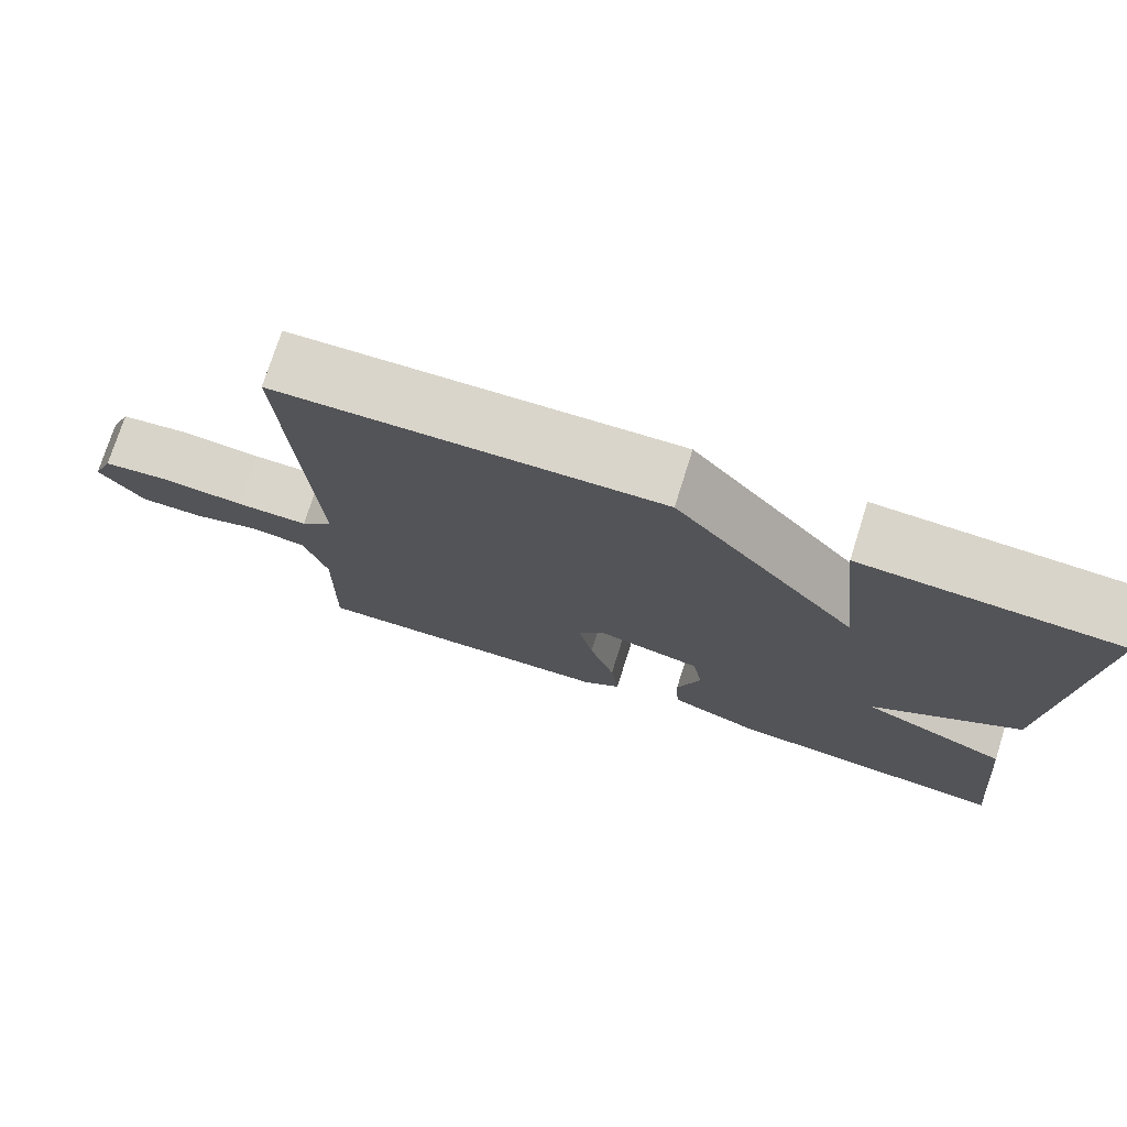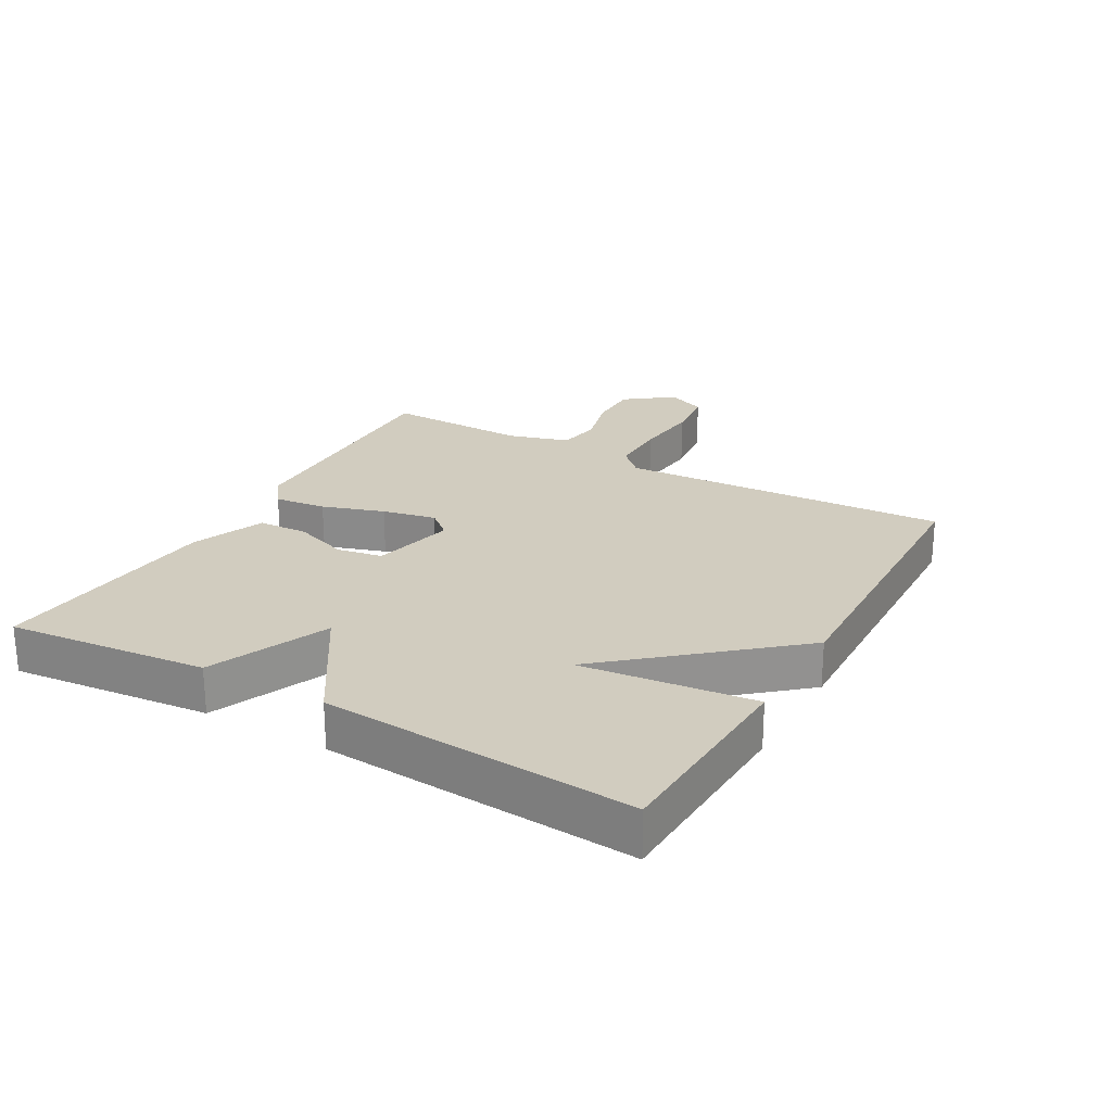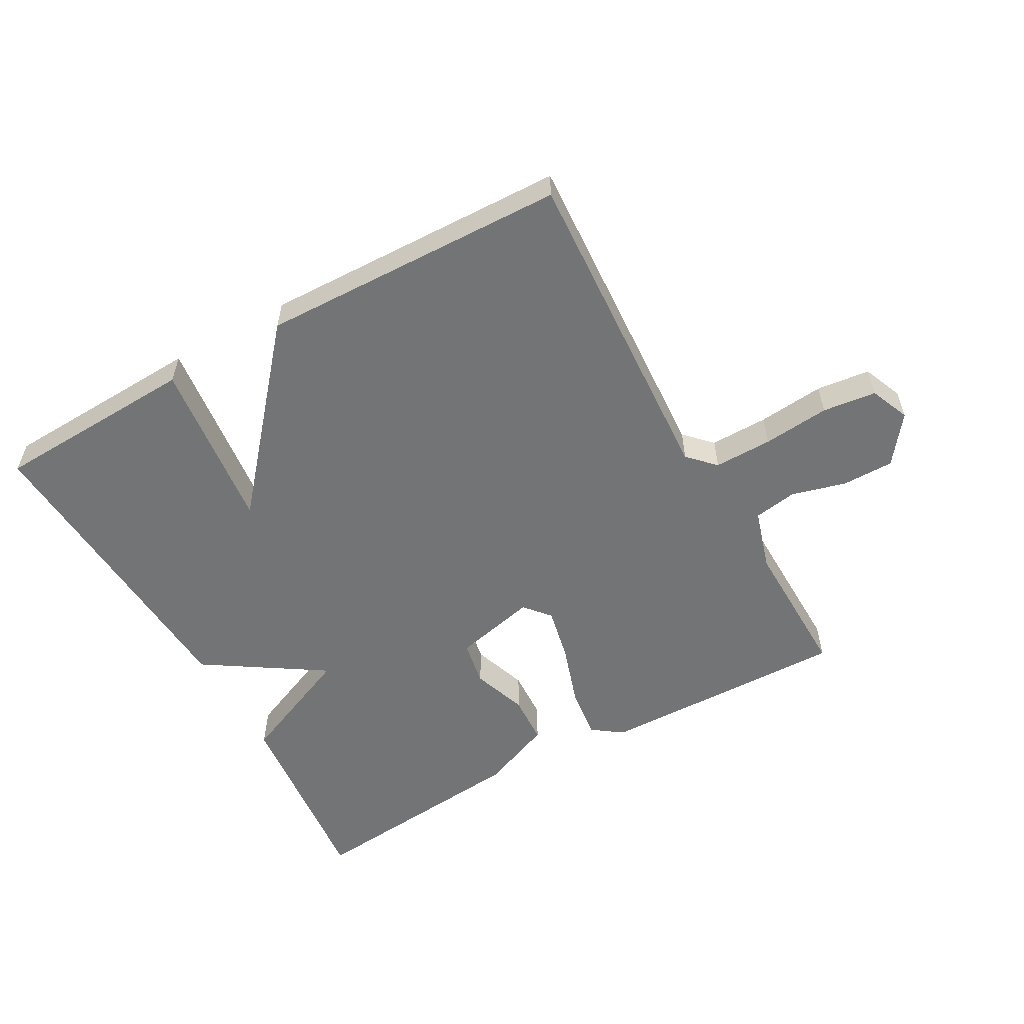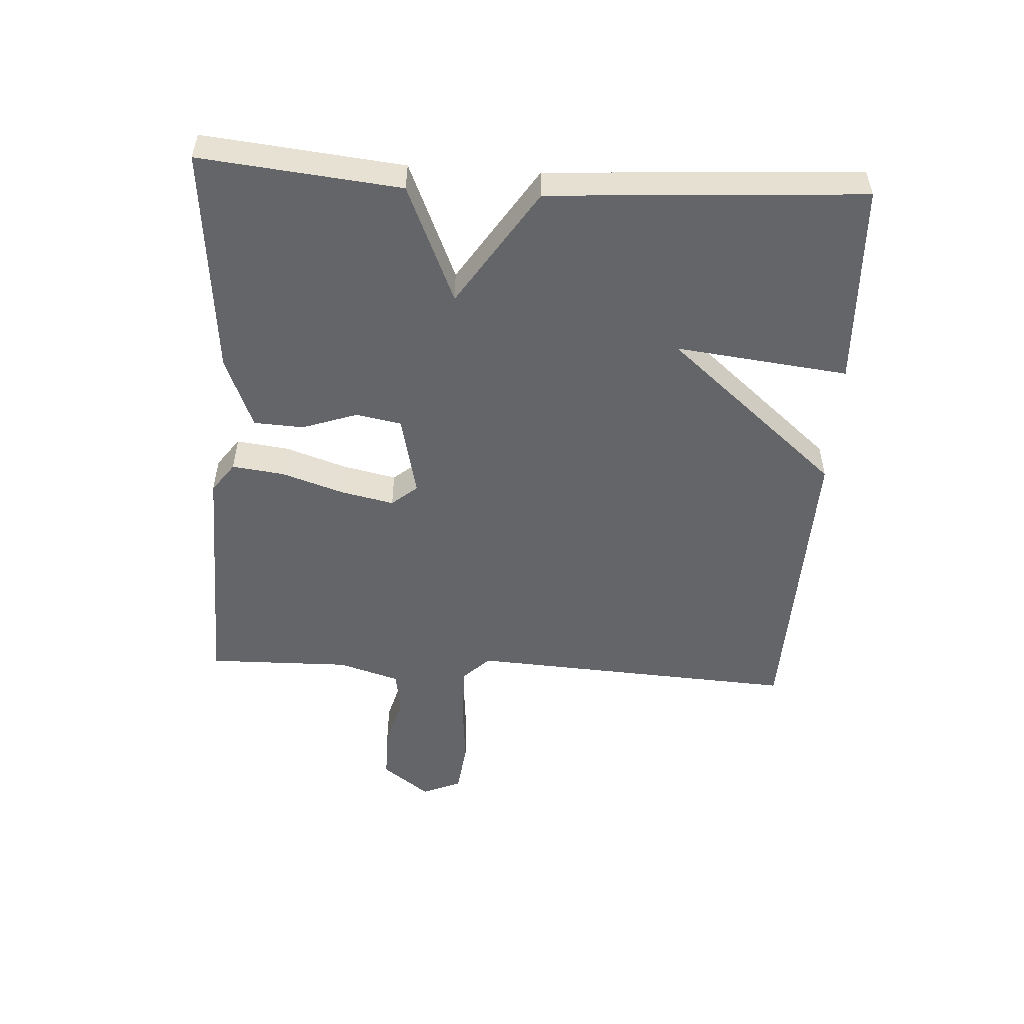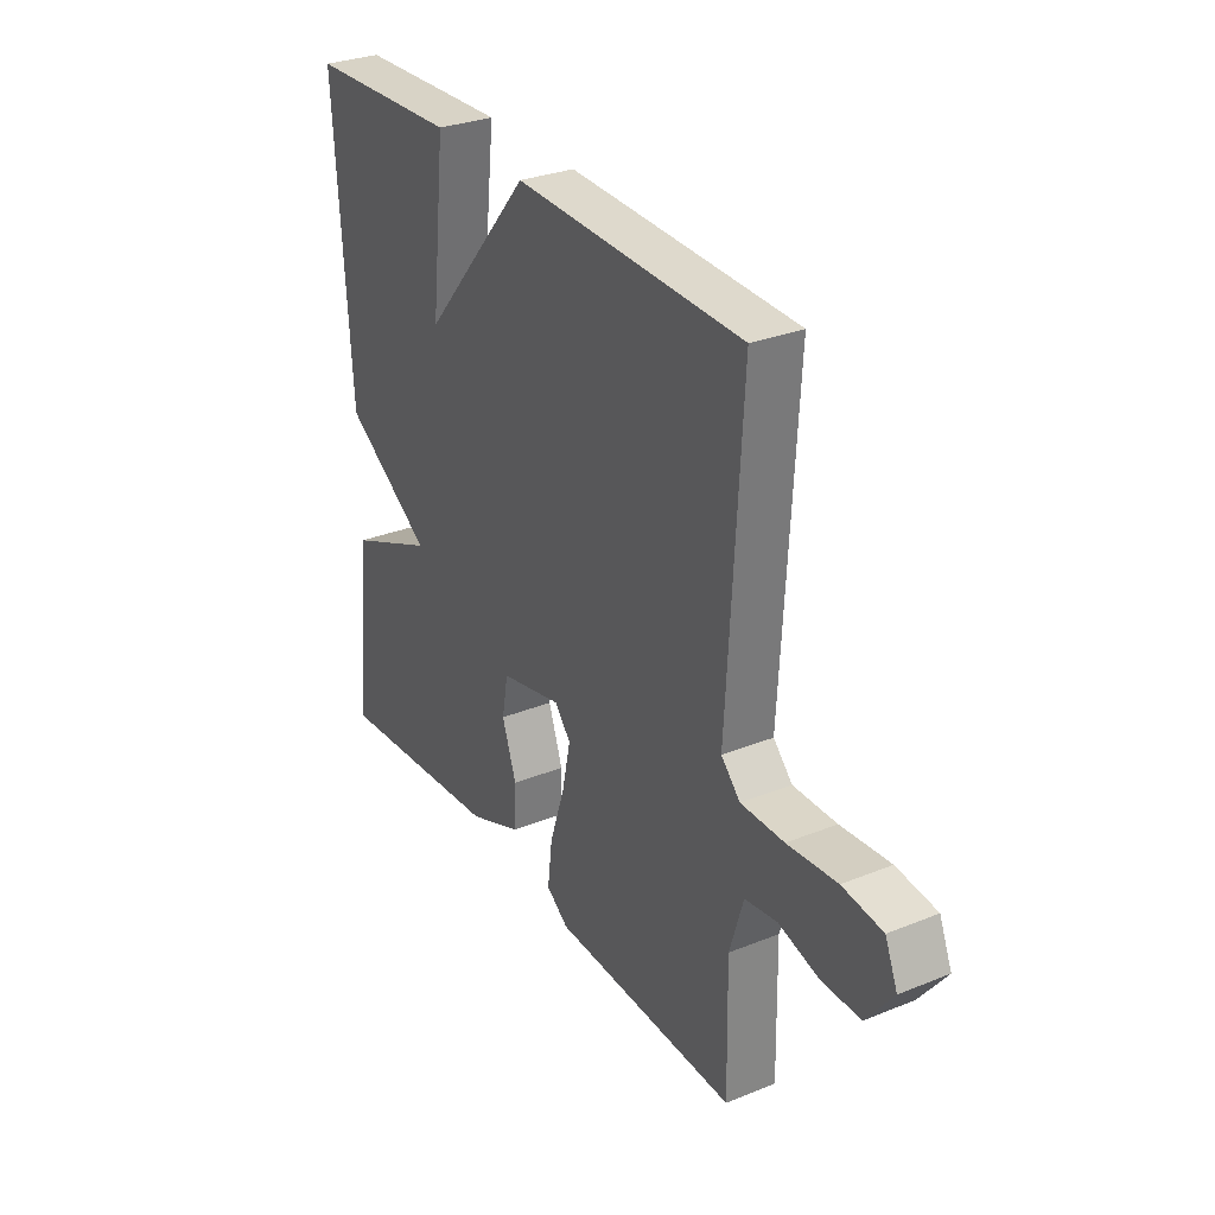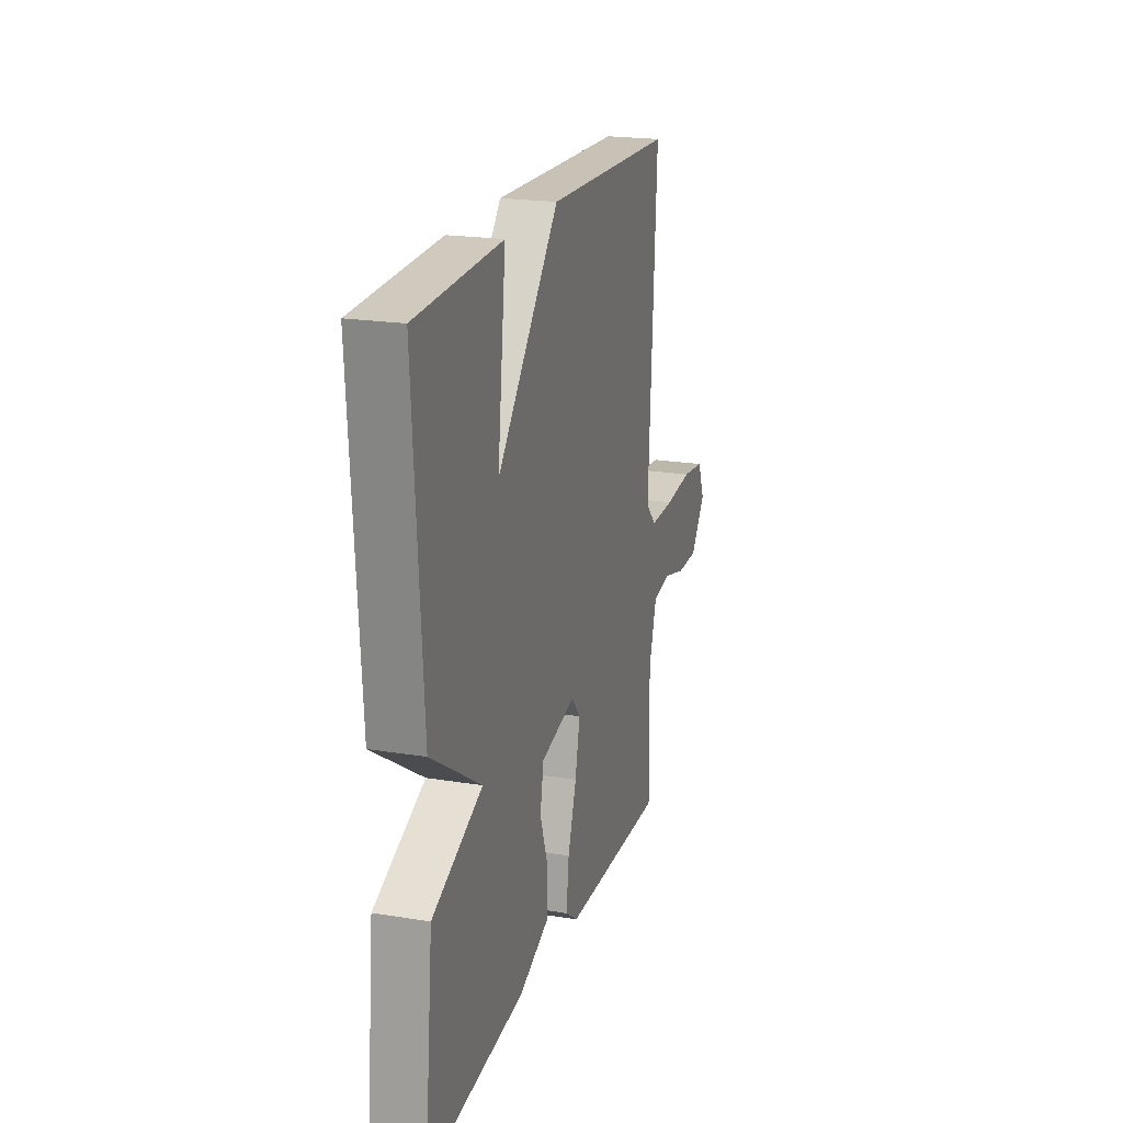
<metadata>
{"format":"obj","ext":"obj","renderer":"f3d","projection":"perspective","resolution":1024,"background":"white","views":[{"elev":74.7,"azim":-162.5,"up":"+Z"},{"elev":24.2,"azim":-60.4,"up":"+Y"},{"elev":-56.2,"azim":29.2,"up":"+Y"},{"elev":-51.5,"azim":-93.5,"up":"+Y"},{"elev":30.3,"azim":59.7,"up":"+Z"},{"elev":20.6,"azim":-73.5,"up":"+Z"}]}
</metadata>
<code>
v -0.5 0.07 -0.5
v -0.468 0.07 -0.188
v -0.282 0.07 -0.108
v -0.468 0.07 0.012
v -0.5 0.07 0.5
v -0.181 0.07 0.514
v -0.212 0.07 0.244
v 0.019 0.07 0.514
v 0.5 0.07 0.5
v 0.47 0.07 -0.016
v 0.51 0.07 -0.057
v 0.601 0.07 -0.056
v 0.705 0.07 -0.046
v 0.789 0.07 -0.056
v 0.815 0.07 -0.118
v 0.759 0.07 -0.192
v 0.678 0.07 -0.192
v 0.593 0.07 -0.169
v 0.525 0.07 -0.18
v 0.496 0.07 -0.276
v 0.5 0.07 -0.5
v 0.11 0.07 -0.491
v 0.063 0.07 -0.457
v 0.073 0.07 -0.376
v 0.105 0.07 -0.279
v 0.123 0.07 -0.195
v 0.089 0.07 -0.155
v -0.041 0.07 -0.185
v -0.054 0.07 -0.256
v -0.024 0.07 -0.342
v -0.028 0.07 -0.42
v -0.141 0.07 -0.466
v -0.5 0 -0.5
v -0.468 0 -0.188
v -0.282 0 -0.108
v -0.468 0 0.012
v -0.5 0 0.5
v -0.181 0 0.514
v -0.212 0 0.244
v 0.019 0 0.514
v 0.5 0 0.5
v 0.47 0 -0.016
v 0.51 0 -0.057
v 0.601 0 -0.056
v 0.705 0 -0.046
v 0.789 0 -0.056
v 0.815 0 -0.118
v 0.759 0 -0.192
v 0.678 0 -0.192
v 0.593 0 -0.169
v 0.525 0 -0.18
v 0.496 0 -0.276
v 0.5 0 -0.5
v 0.11 0 -0.491
v 0.063 0 -0.457
v 0.073 0 -0.376
v 0.105 0 -0.279
v 0.123 0 -0.195
v 0.089 0 -0.155
v -0.041 0 -0.185
v -0.054 0 -0.256
v -0.024 0 -0.342
v -0.028 0 -0.42
v -0.141 0 -0.466
f 1 2 3
f 32 1 3
f 31 32 3
f 30 31 3
f 29 30 3
f 28 29 3
f 3 4 5
f 28 3 5
f 27 28 5
f 23 24 25
f 22 23 25
f 21 22 25
f 20 21 25
f 19 20 25 26
f 18 19 26 27
f 16 17 18
f 15 16 18
f 14 15 18
f 13 14 18
f 12 13 18
f 11 12 18 27
f 7 8 9 10
f 7 10 11 27
f 5 6 7
f 5 7 27
f 35 34 33
f 35 33 64
f 35 64 63
f 35 63 62
f 35 62 61
f 35 61 60
f 37 36 35
f 37 35 60
f 37 60 59
f 57 56 55
f 57 55 54
f 57 54 53
f 57 53 52
f 58 57 52 51
f 59 58 51 50
f 50 49 48
f 50 48 47
f 50 47 46
f 50 46 45
f 50 45 44
f 59 50 44 43
f 42 41 40 39
f 59 43 42 39
f 39 38 37
f 59 39 37
f 1 33 34 2
f 2 34 35 3
f 3 35 36 4
f 4 36 37 5
f 5 37 38 6
f 6 38 39 7
f 7 39 40 8
f 8 40 41 9
f 9 41 42 10
f 10 42 43 11
f 11 43 44 12
f 12 44 45 13
f 13 45 46 14
f 14 46 47 15
f 15 47 48 16
f 16 48 49 17
f 17 49 50 18
f 18 50 51 19
f 19 51 52 20
f 20 52 53 21
f 21 53 54 22
f 22 54 55 23
f 23 55 56 24
f 24 56 57 25
f 25 57 58 26
f 26 58 59 27
f 27 59 60 28
f 28 60 61 29
f 29 61 62 30
f 30 62 63 31
f 31 63 64 32
f 32 64 33 1

</code>
